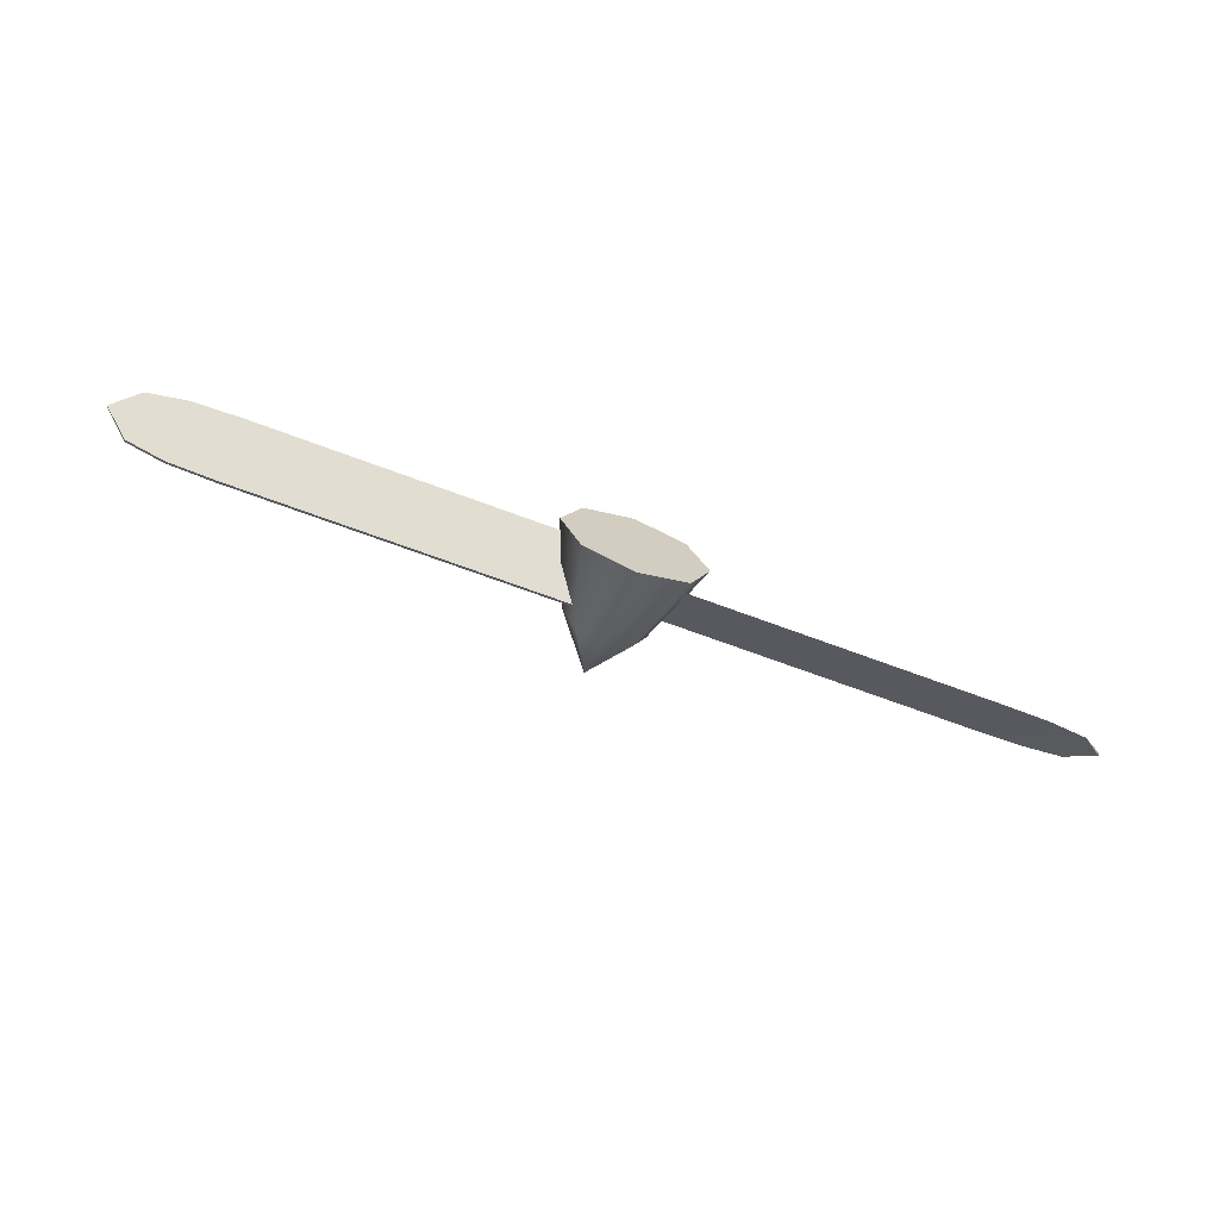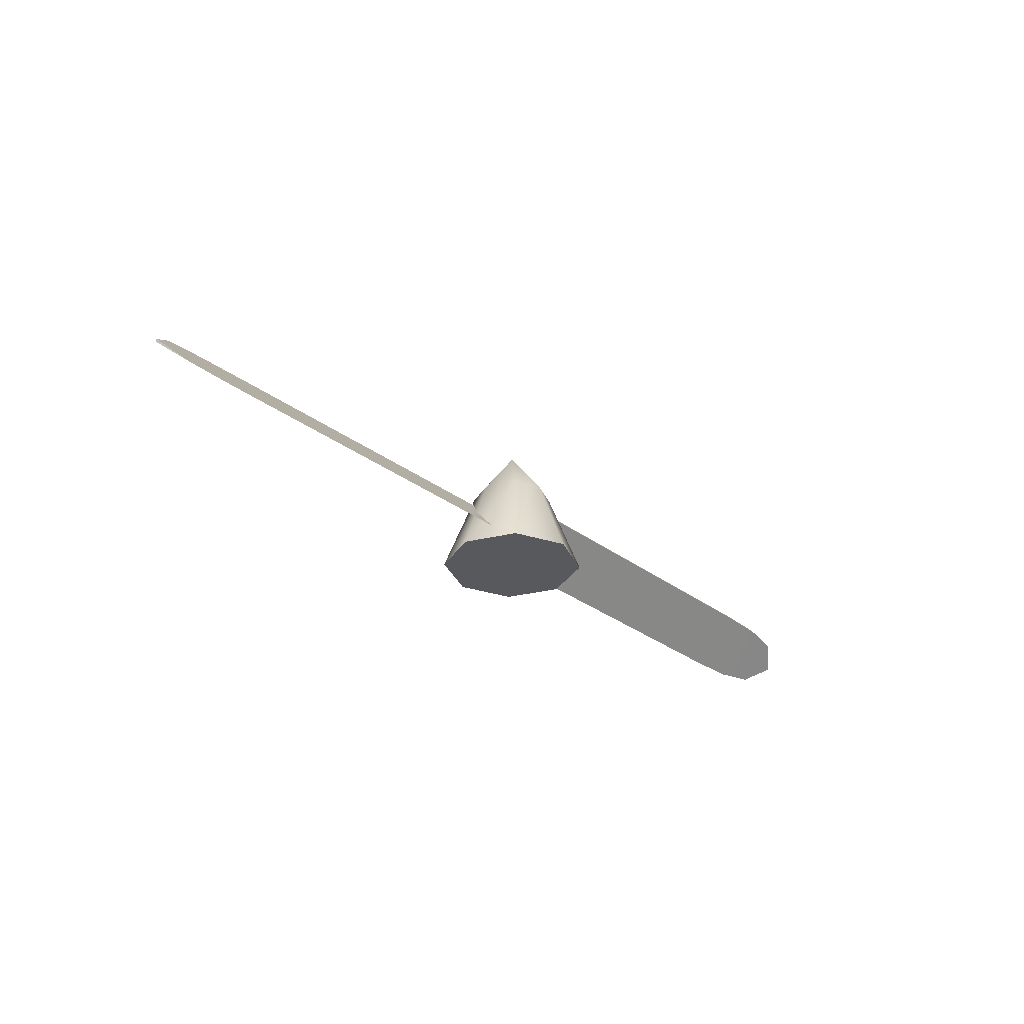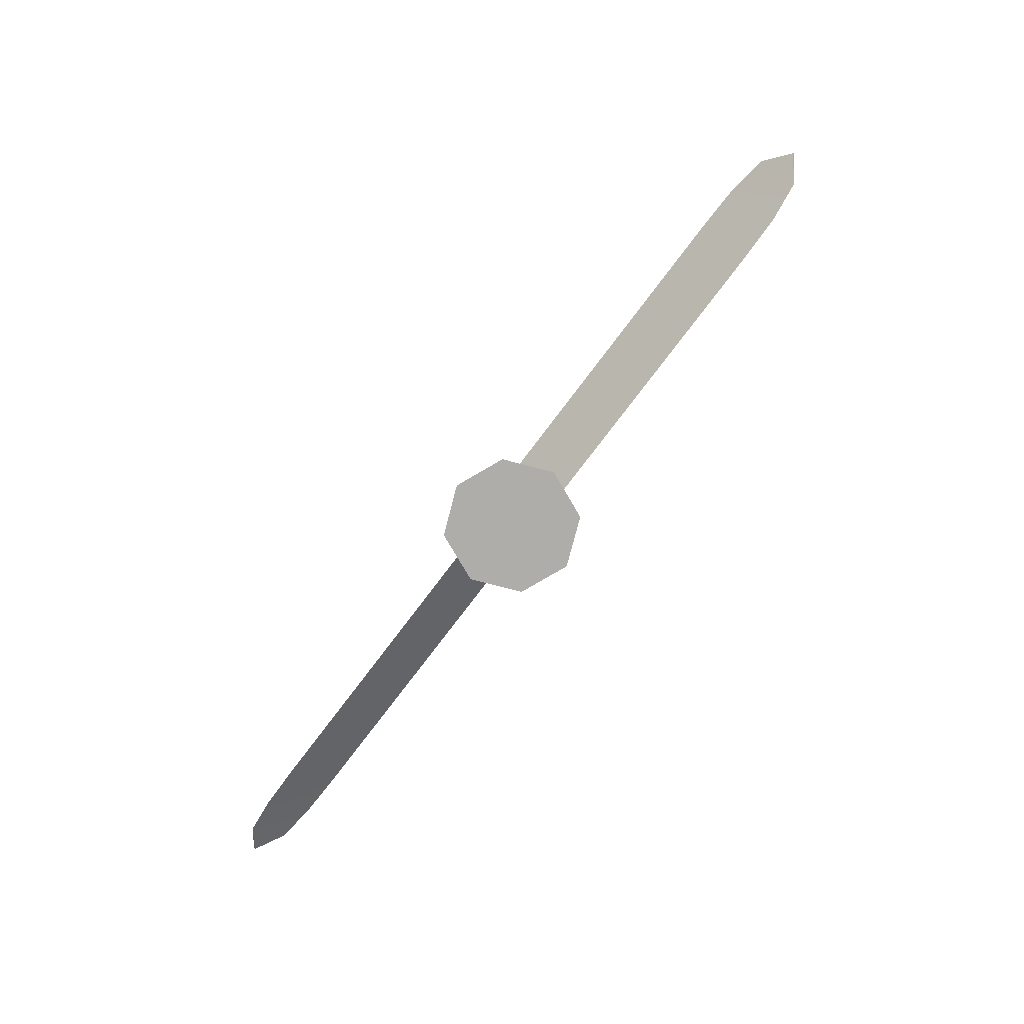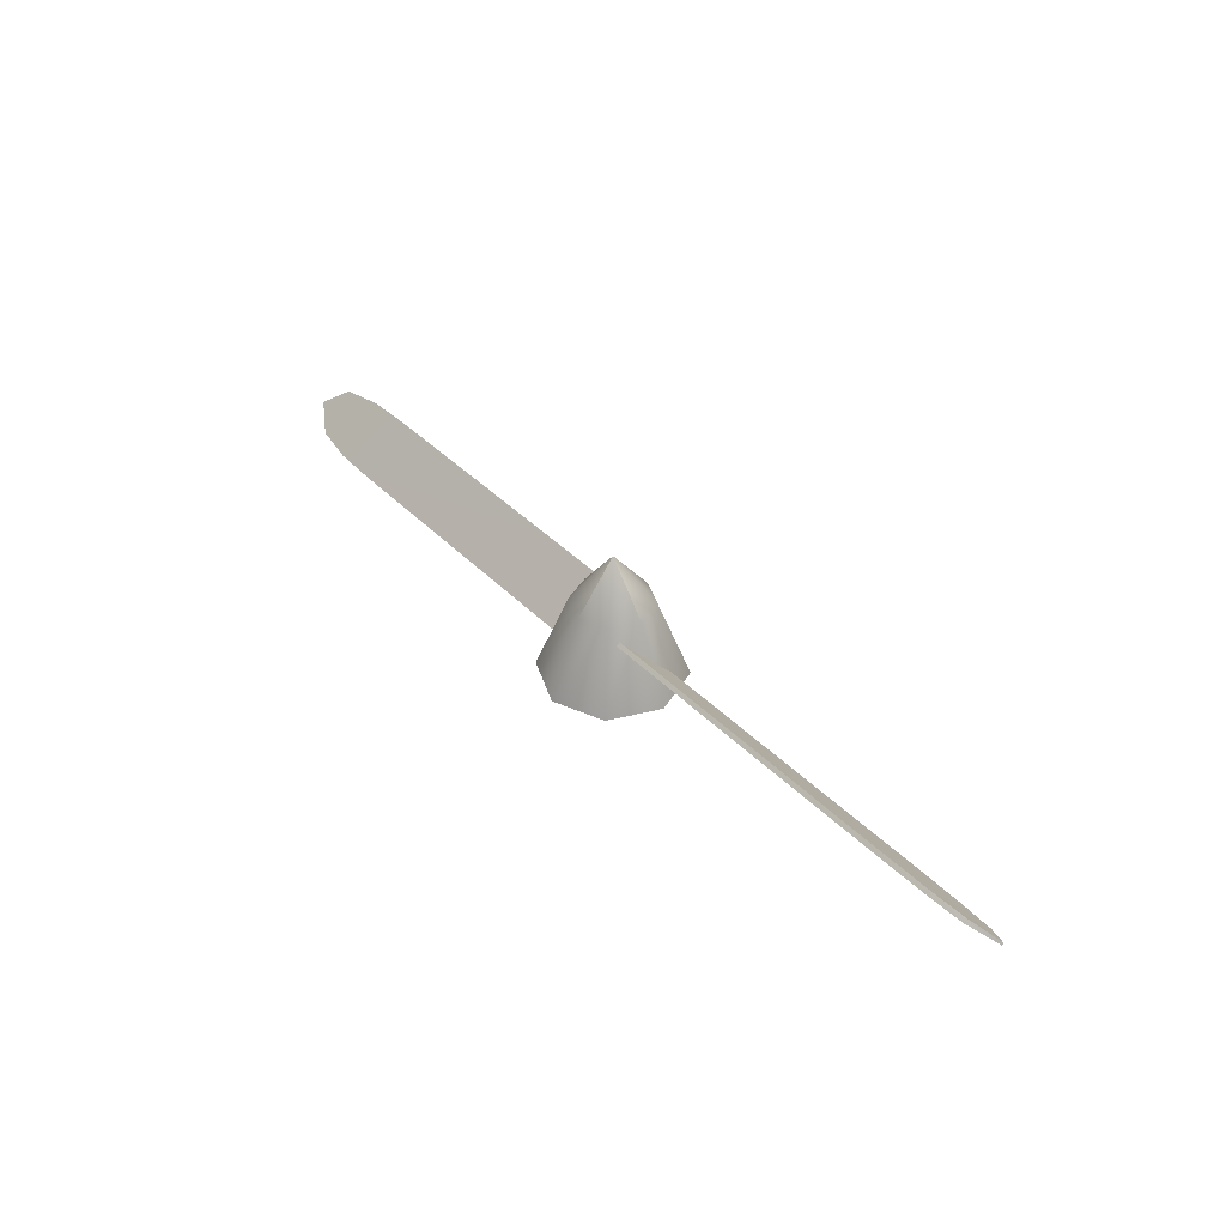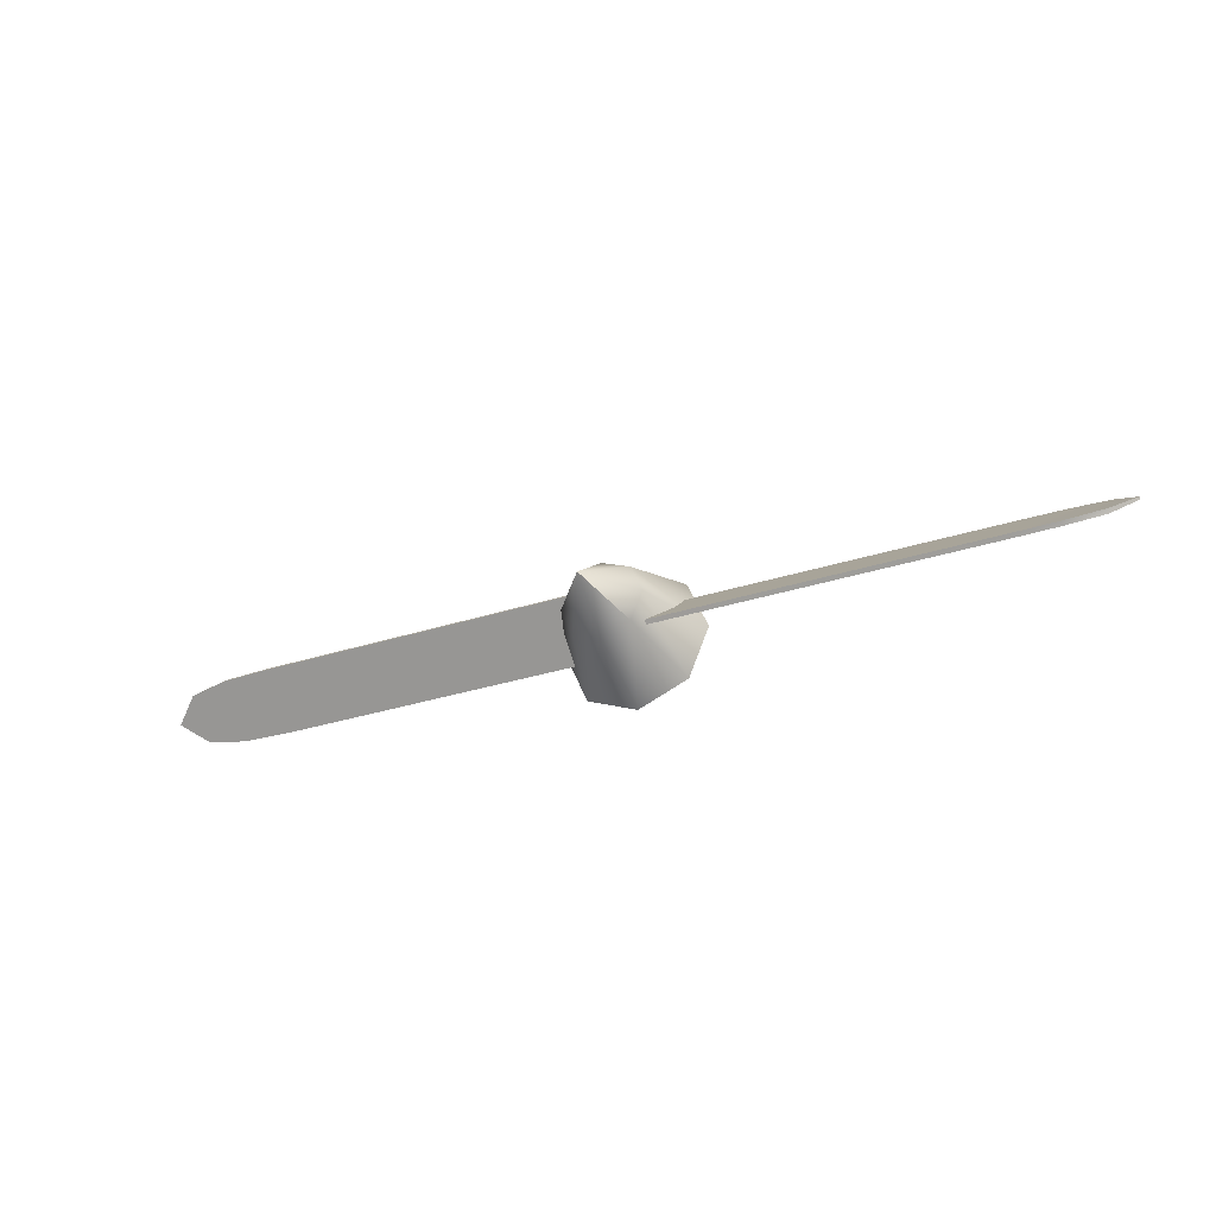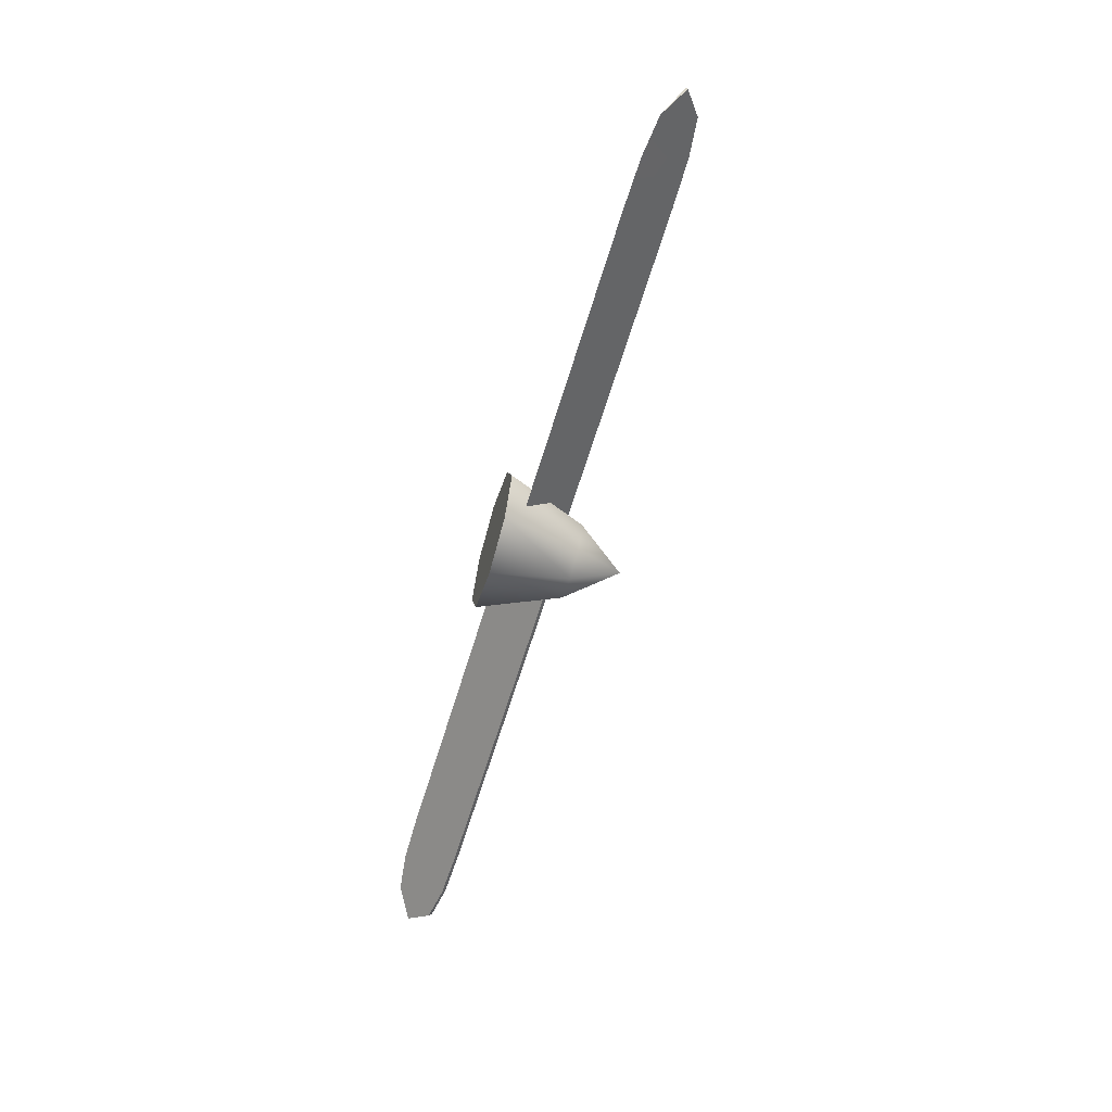
<metadata>
{"format":"obj","ext":"obj","renderer":"f3d","projection":"perspective","resolution":1024,"background":"white","views":[{"elev":-68.8,"azim":159.5,"up":"+Y"},{"elev":-29.9,"azim":132.1,"up":"+Z"},{"elev":-77.1,"azim":52.9,"up":"+Z"},{"elev":40.5,"azim":-129.4,"up":"+Z"},{"elev":-32.2,"azim":24.3,"up":"+Y"},{"elev":-62.5,"azim":-106.8,"up":"+Y"}]}
</metadata>
<code>
v 0.01264 2.692 3.505
v 0.01264 2.916 3.505
v 0.174 2.849 3.505
v 0.2409 2.688 3.505
v 0.174 2.527 3.505
v 0.01264 2.46 3.505
v -0.1488 2.527 3.505
v -0.2156 2.688 3.505
v -0.1488 2.849 3.505
v 0.01264 2.816 3.761
v 0.1031 2.779 3.761
v 0.1406 2.688 3.761
v 0.1031 2.598 3.761
v 0.01264 2.56 3.761
v -0.07785 2.598 3.761
v -0.1153 2.688 3.761
v -0.07785 2.779 3.761
v 0.01264 2.688 3.925
v 1.445 2.74 3.58
v 1.445 2.635 3.7
v 1.17 2.617 3.718
v 1.166 2.758 3.561
v 1.524 2.689 3.639
v 1.322 2.62 3.715
v 1.32 2.755 3.564
v 0.01214 2.758 3.561
v 0.01214 2.617 3.718
v 1.445 2.624 3.689
v 1.17 2.606 3.708
v 1.524 2.684 3.633
v 1.322 2.609 3.705
v 0.01214 2.606 3.708
v -1.42 2.632 3.585
v -1.42 2.75 3.692
v -1.144 2.768 3.71
v -1.14 2.614 3.567
v -1.499 2.69 3.637
v -1.297 2.766 3.707
v -1.294 2.617 3.569
v 0.01315 2.614 3.567
v 0.01315 2.768 3.71
v -1.42 2.74 3.703
v -1.144 2.758 3.721
v -1.499 2.684 3.642
v -1.297 2.755 3.718
v 0.01315 2.758 3.721
f 2 3 1
f 3 4 1
f 4 5 1
f 5 6 1
f 6 7 1
f 7 8 1
f 8 9 1
f 9 2 1
f 11 10 18
f 12 11 18
f 13 12 18
f 14 13 18
f 15 14 18
f 16 15 18
f 17 16 18
f 10 17 18
f 10 11 3
f 2 10 3
f 11 12 4
f 3 11 4
f 12 13 5
f 4 12 5
f 13 14 6
f 5 13 6
f 14 15 7
f 6 14 7
f 15 16 8
f 7 15 8
f 16 17 9
f 8 16 9
f 17 10 2
f 9 17 2
f 32 27 26
f 19 23 30
f 19 20 23
f 19 24 20
f 25 24 19
f 25 21 24
f 22 21 25
f 22 27 21
f 22 26 27
f 21 27 32
f 29 21 32
f 24 21 29
f 31 24 29
f 20 24 31
f 28 20 31
f 23 20 28
f 30 23 28
f 28 19 30
f 31 19 28
f 31 25 19
f 29 25 31
f 29 22 25
f 32 22 29
f 32 26 22
f 41 46 40
f 37 33 44
f 34 33 37
f 38 33 34
f 38 39 33
f 35 39 38
f 35 36 39
f 41 36 35
f 40 36 41
f 41 35 46
f 35 43 46
f 35 38 43
f 38 45 43
f 38 34 45
f 34 42 45
f 34 37 42
f 37 44 42
f 33 42 44
f 33 45 42
f 39 45 33
f 39 43 45
f 36 43 39
f 36 46 43
f 40 46 36

</code>
